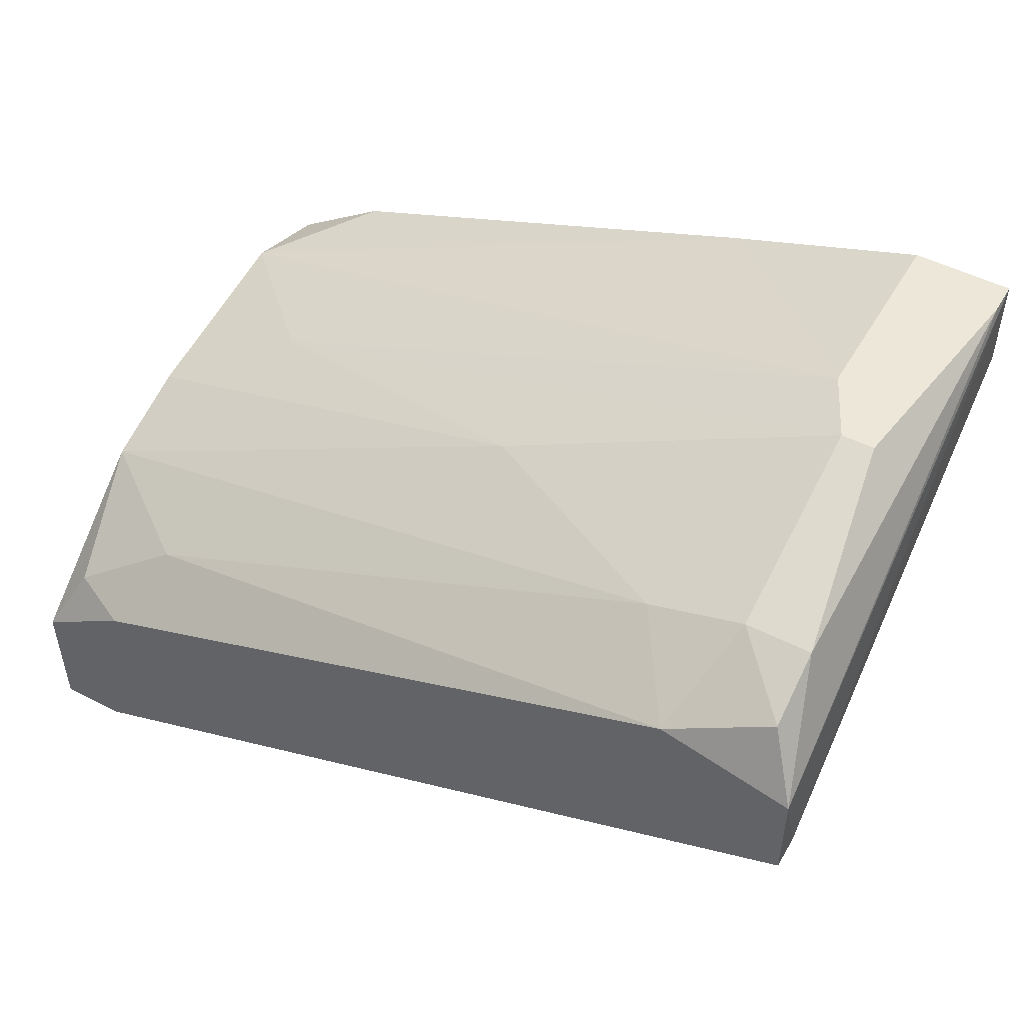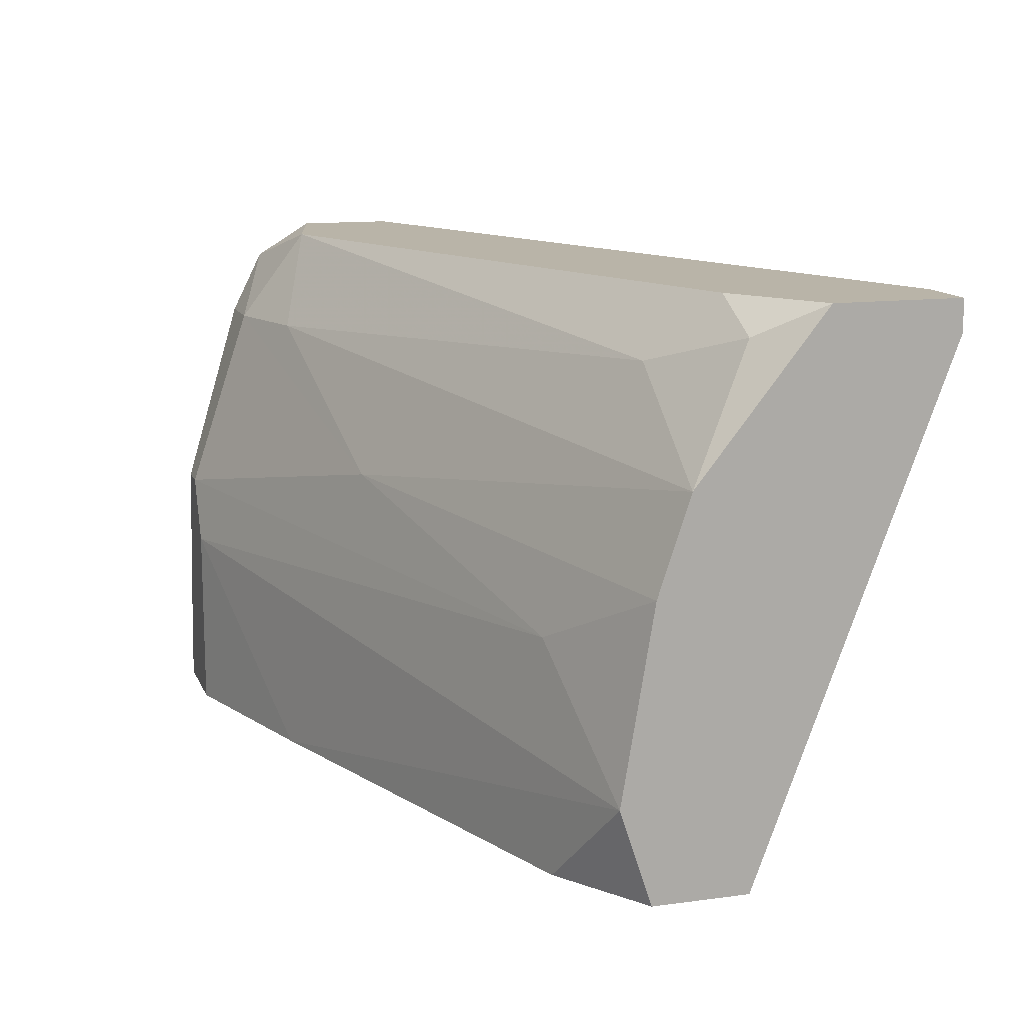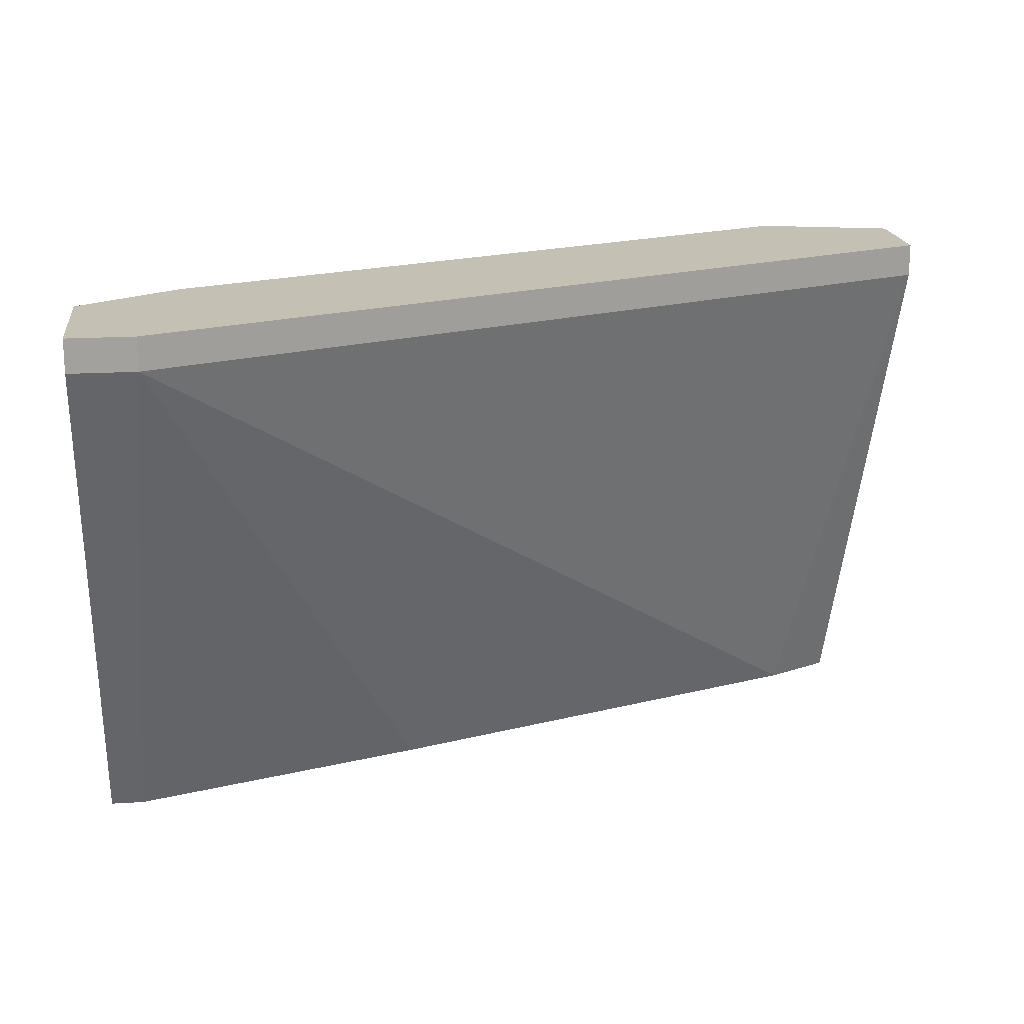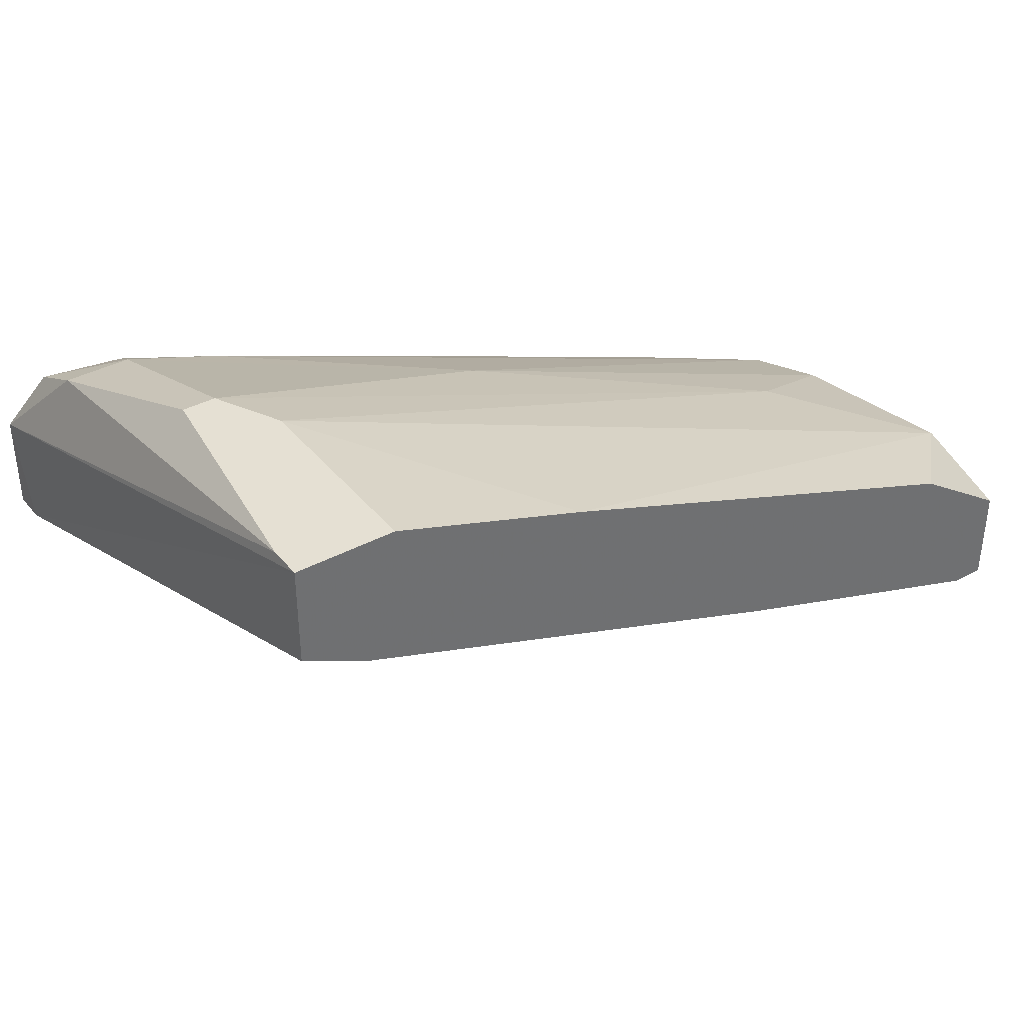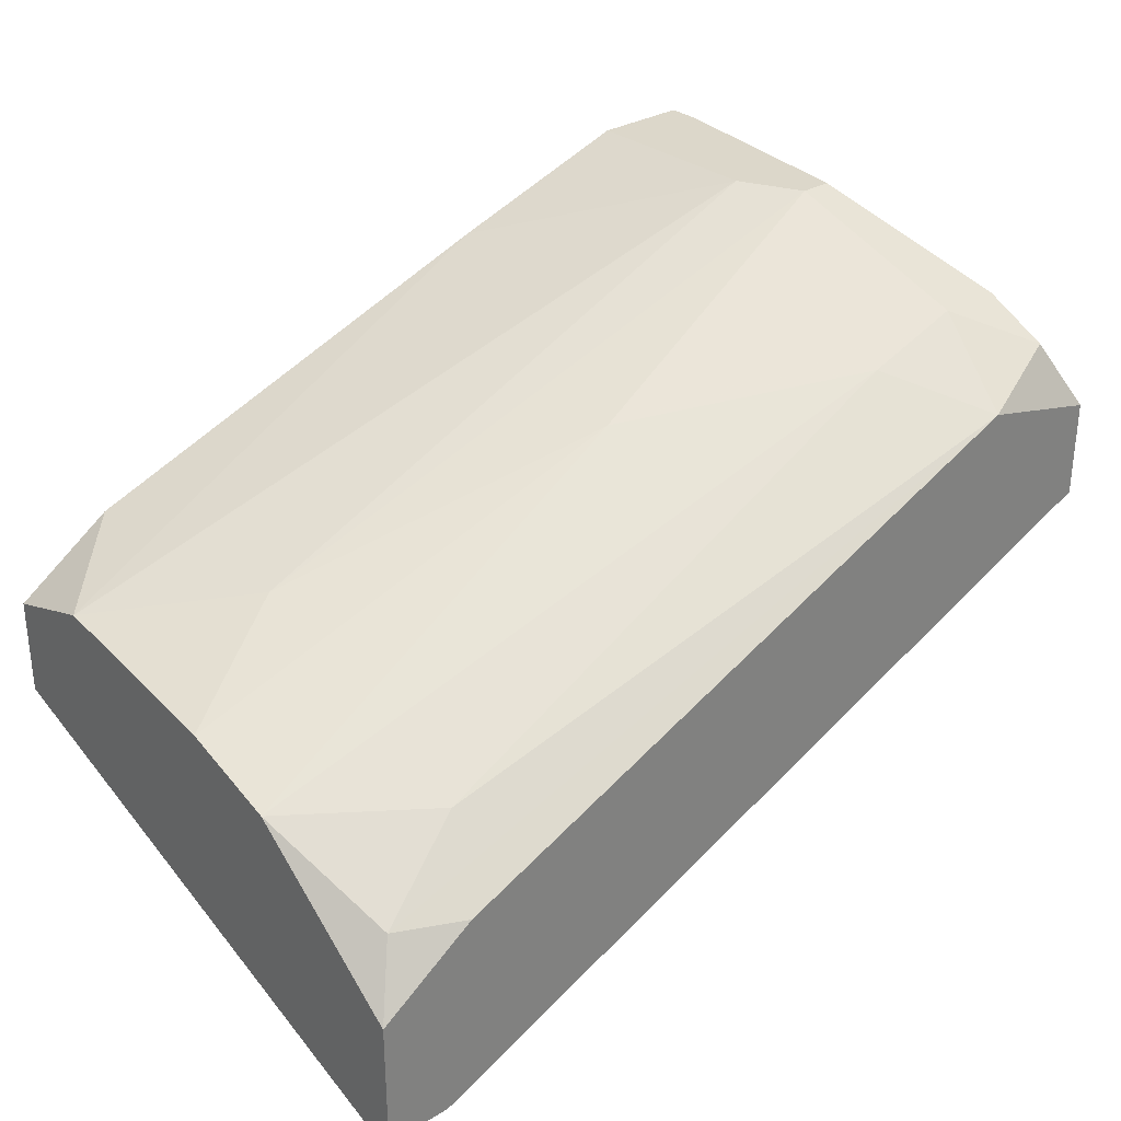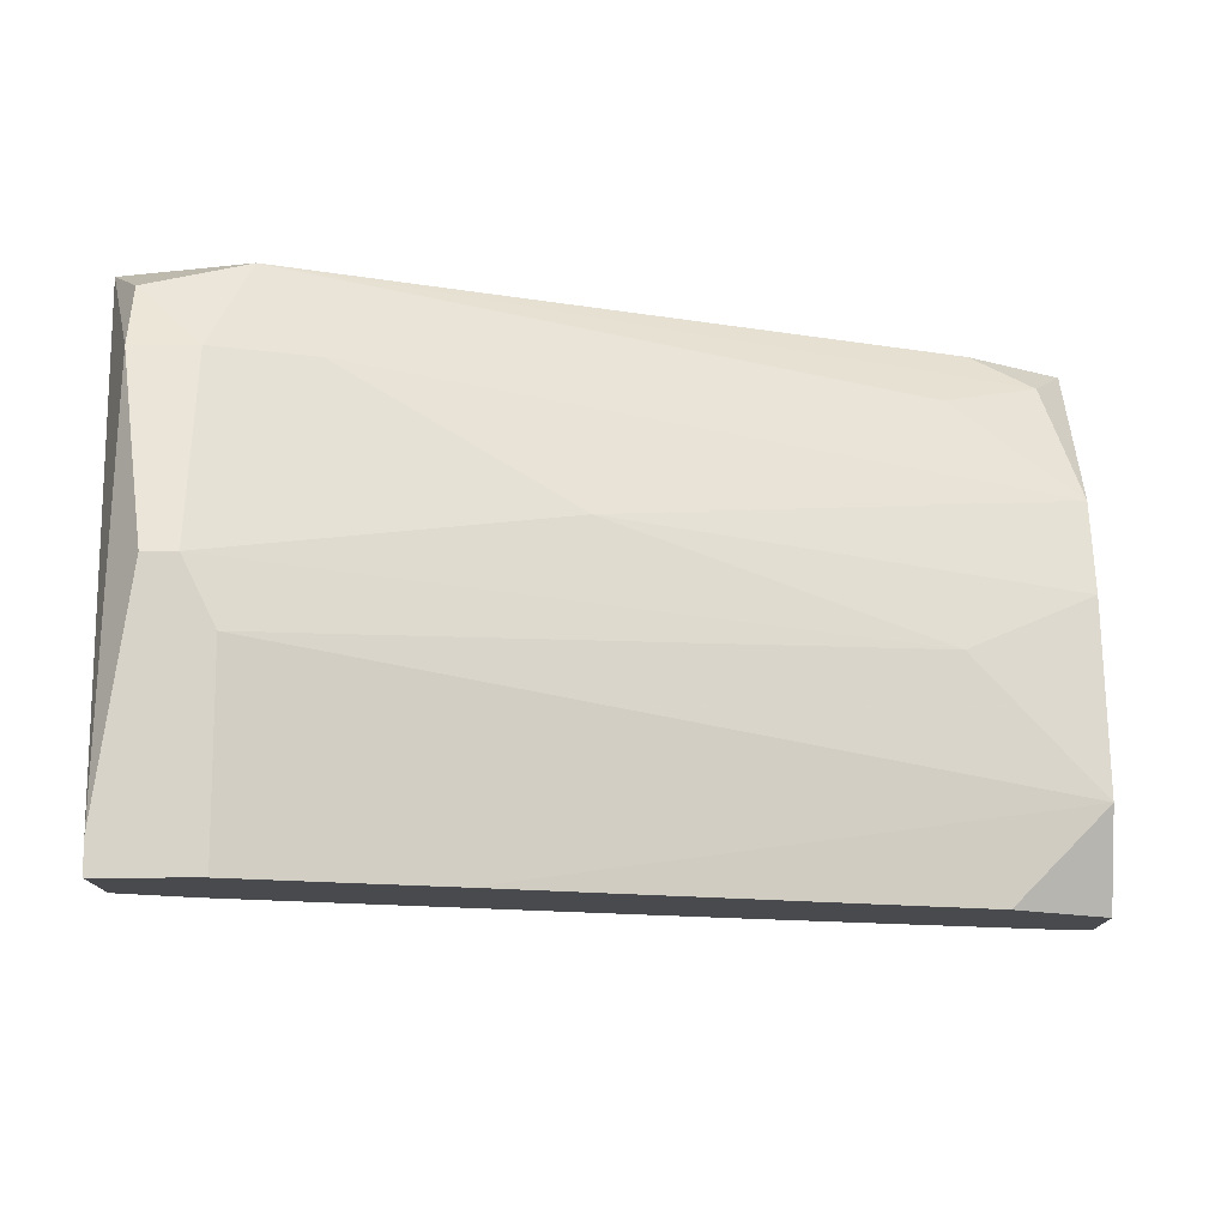
<metadata>
{"format":"obj","ext":"obj","renderer":"f3d","projection":"perspective","resolution":1024,"background":"white","views":[{"elev":49.9,"azim":29.4,"up":"+Y"},{"elev":13.1,"azim":-107.1,"up":"+Z"},{"elev":18.3,"azim":-6.9,"up":"+Z"},{"elev":37.9,"azim":145.6,"up":"+Y"},{"elev":30.5,"azim":-41.2,"up":"+Y"},{"elev":-13.1,"azim":-179.3,"up":"+Z"}]}
</metadata>
<code>
v 0.01636 0.02265 0.01266
v 0.01636 0.02018 0.01266
v 0.01636 0.02018 0.01183
v -0.00342 0.021 -0.001354
v -0.00342 0.01689 0.01266
v 0.005643 0.02348 0.006886
v 0.01554 0.02513 0.01018
v 0.01554 0.0243 -0.001354
v 0.01554 0.0243 0.01183
v 0.01554 0.02678 -0.001354
v 0.01554 0.02678 -0.00053
v 0.01141 0.0243 0.01018
v 0.01388 0.02513 0.01018
v 0.01388 0.02348 -0.001354
v 0.01388 0.02678 0.005242
v 0.002349 0.01936 -0.001354
v -0.005894 0.01194 0.01266
v -0.005894 0.01194 0.01183
v -0.005894 0.01936 -0.001354
v -0.005894 0.01936 0.006062
v -0.005894 0.01853 0.008536
v -0.005894 0.01689 -0.001354
v -0.005894 0.02018 0.001119
v -0.005894 0.01524 0.01266
v 0.01306 0.02348 0.01266
v 0.01306 0.02678 -0.001354
v 0.01306 0.02678 0.003592
v -0.004245 0.01194 0.01266
v -0.004245 0.01194 0.01183
v 0.01471 0.02678 0.005242
v -0.005069 0.01689 -0.001354
v -0.005069 0.01689 0.01183
v 0.008115 0.02513 -0.001354
v -0.002596 0.021 0.004417
v -0.002596 0.01853 0.01101
v -0.002596 0.01771 -0.001354
f 7 13 9
f 8 22 4
f 21 22 24
f 24 1 25
f 22 21 23
f 1 24 17
f 24 22 17
f 8 4 26
f 15 11 26
f 22 8 14
f 3 29 14
f 8 3 14
f 22 14 36
f 3 1 2
f 29 3 2
f 1 17 2
f 13 15 6
f 21 24 32
f 1 11 7
f 15 13 7
f 6 15 34
f 15 26 27
f 23 34 27
f 34 15 27
f 14 29 16
f 29 36 16
f 36 14 16
f 21 32 35
f 32 25 35
f 4 22 19
f 22 23 19
f 23 4 19
f 25 13 12
f 6 21 12
f 13 6 12
f 21 35 12
f 35 25 12
f 17 29 28
f 29 2 28
f 2 17 28
f 23 21 20
f 21 6 20
f 34 23 20
f 6 34 20
f 4 23 33
f 26 4 33
f 27 26 33
f 23 27 33
f 24 25 5
f 32 24 5
f 25 32 5
f 29 22 31
f 22 36 31
f 36 29 31
f 11 1 10
f 1 3 10
f 3 8 10
f 26 11 10
f 8 26 10
f 11 15 30
f 7 11 30
f 15 7 30
f 22 29 18
f 17 22 18
f 29 17 18
f 25 1 9
f 13 25 9
f 1 7 9

</code>
